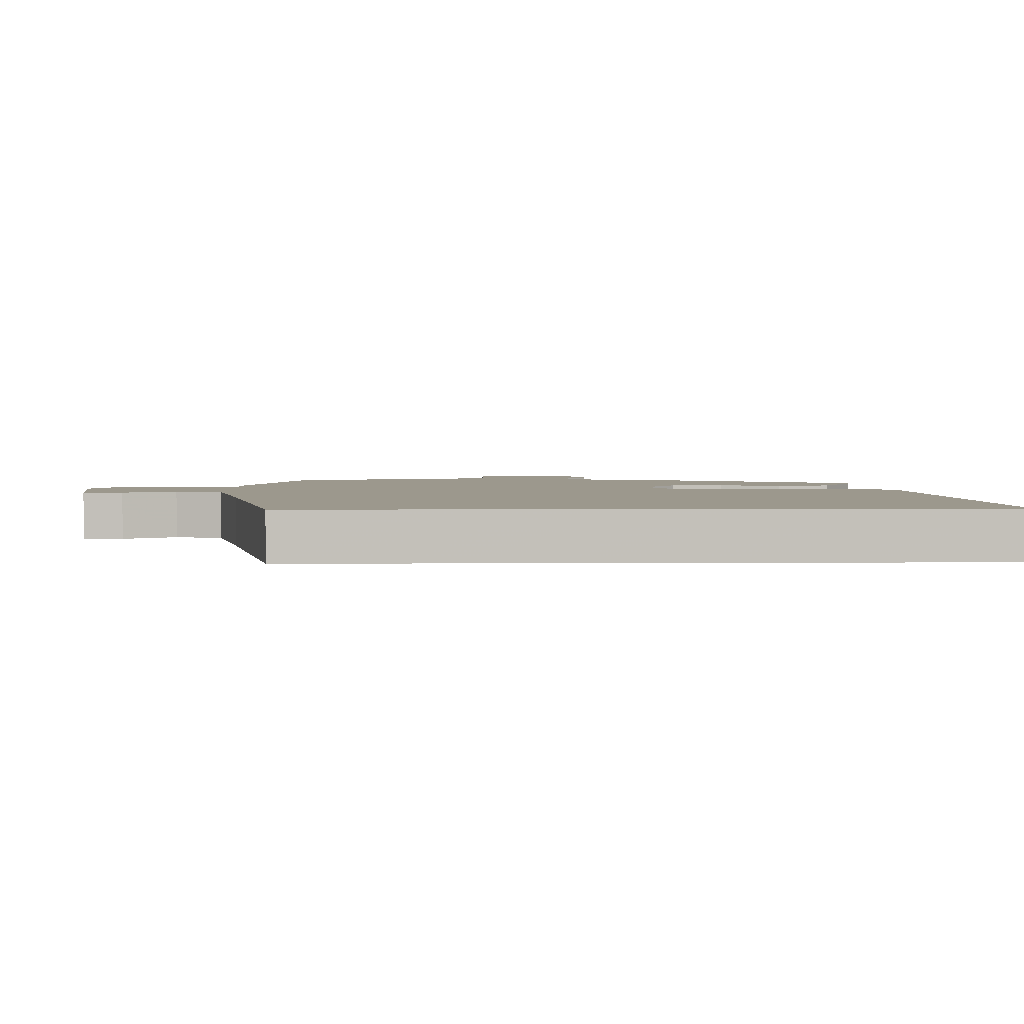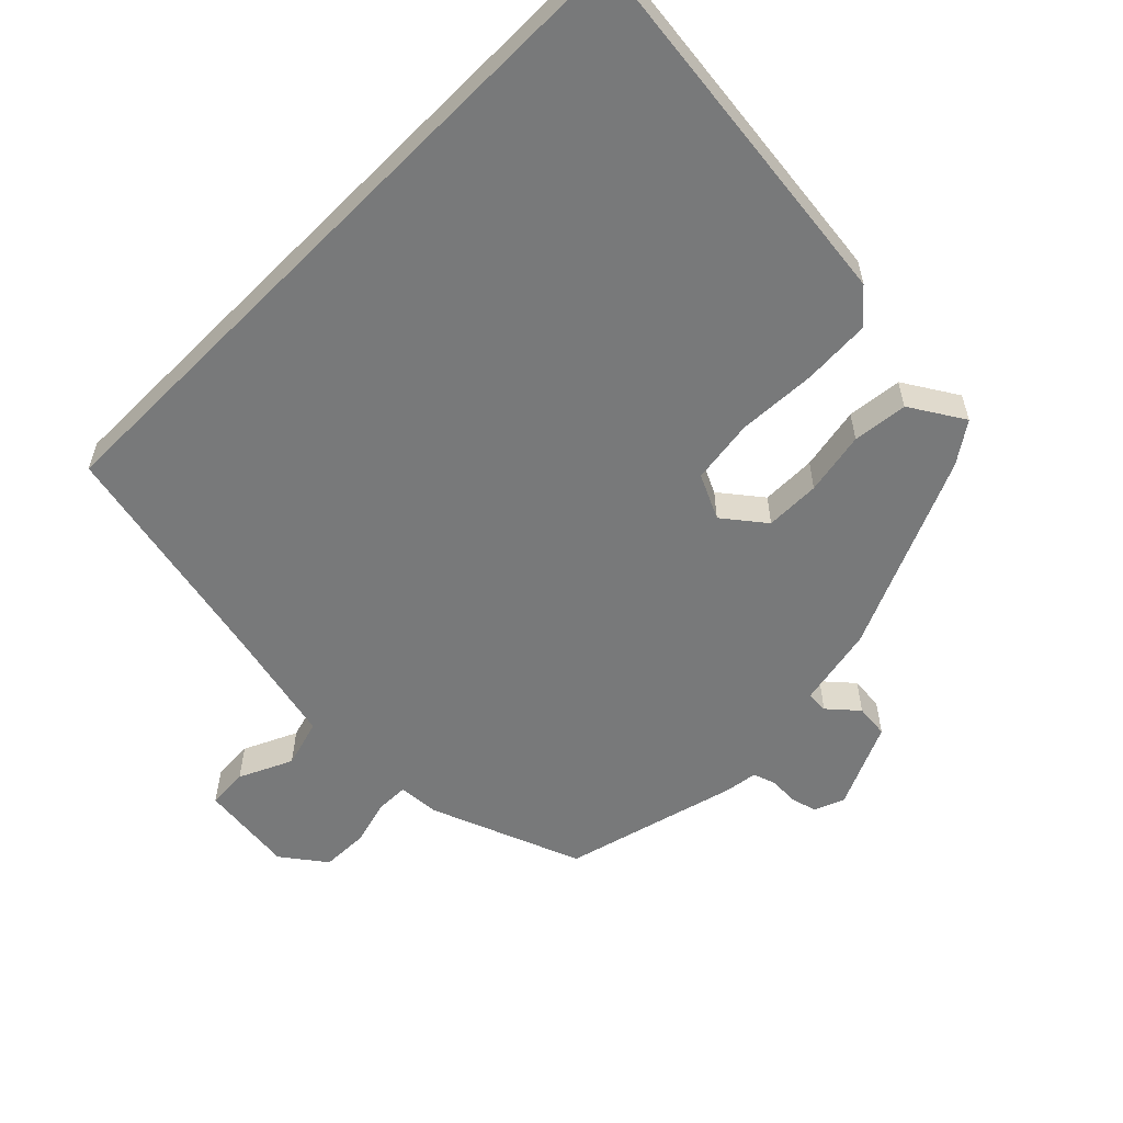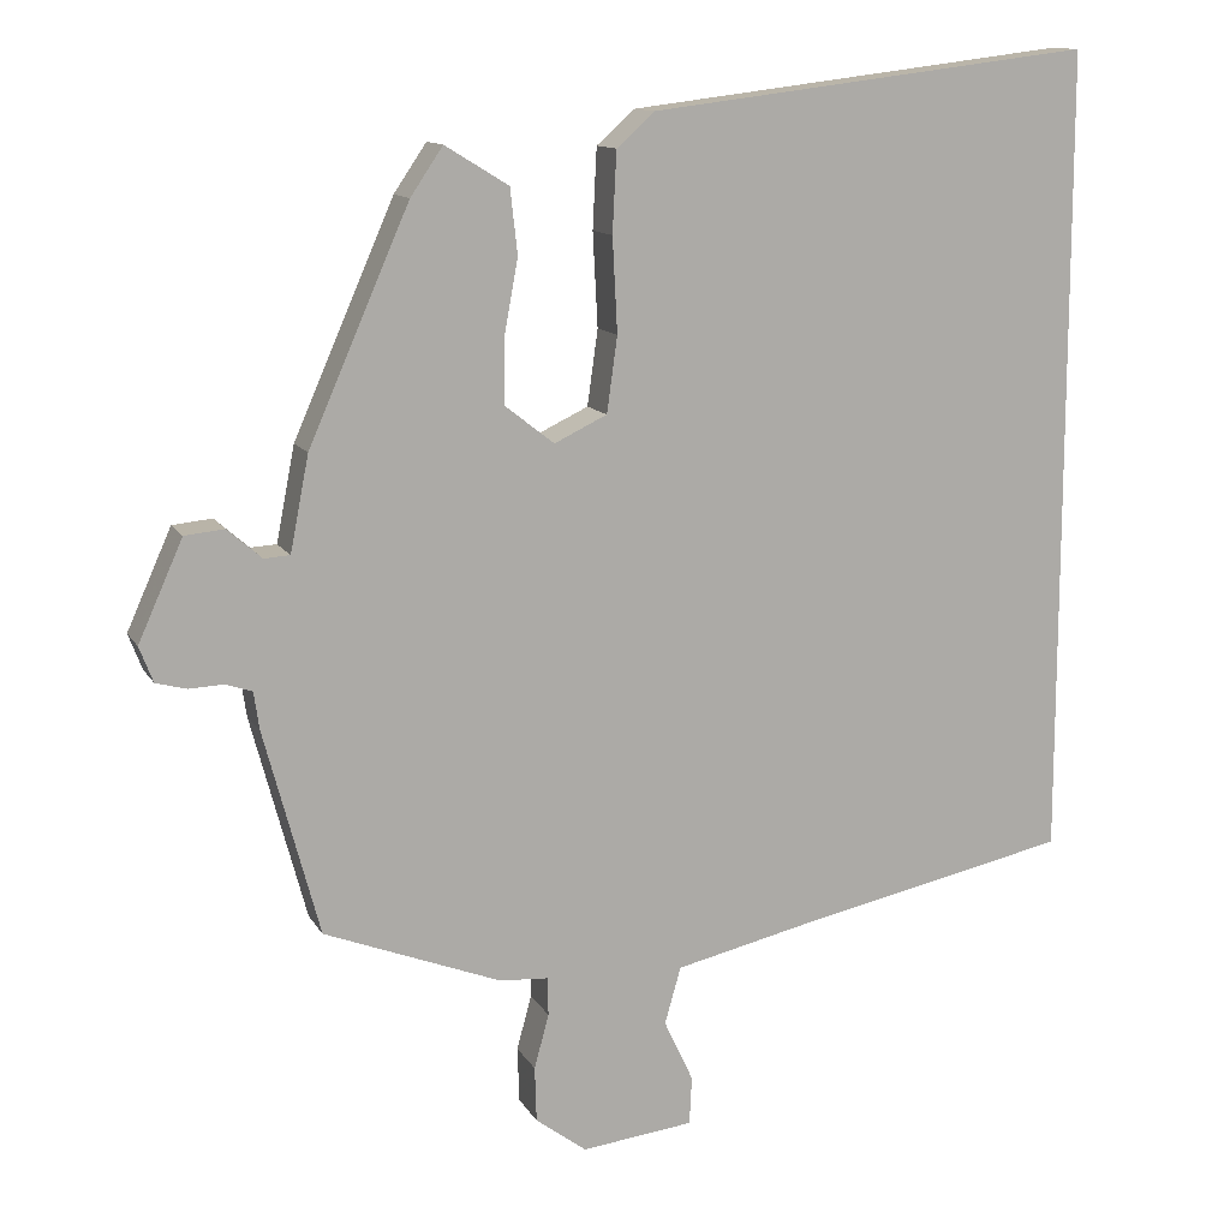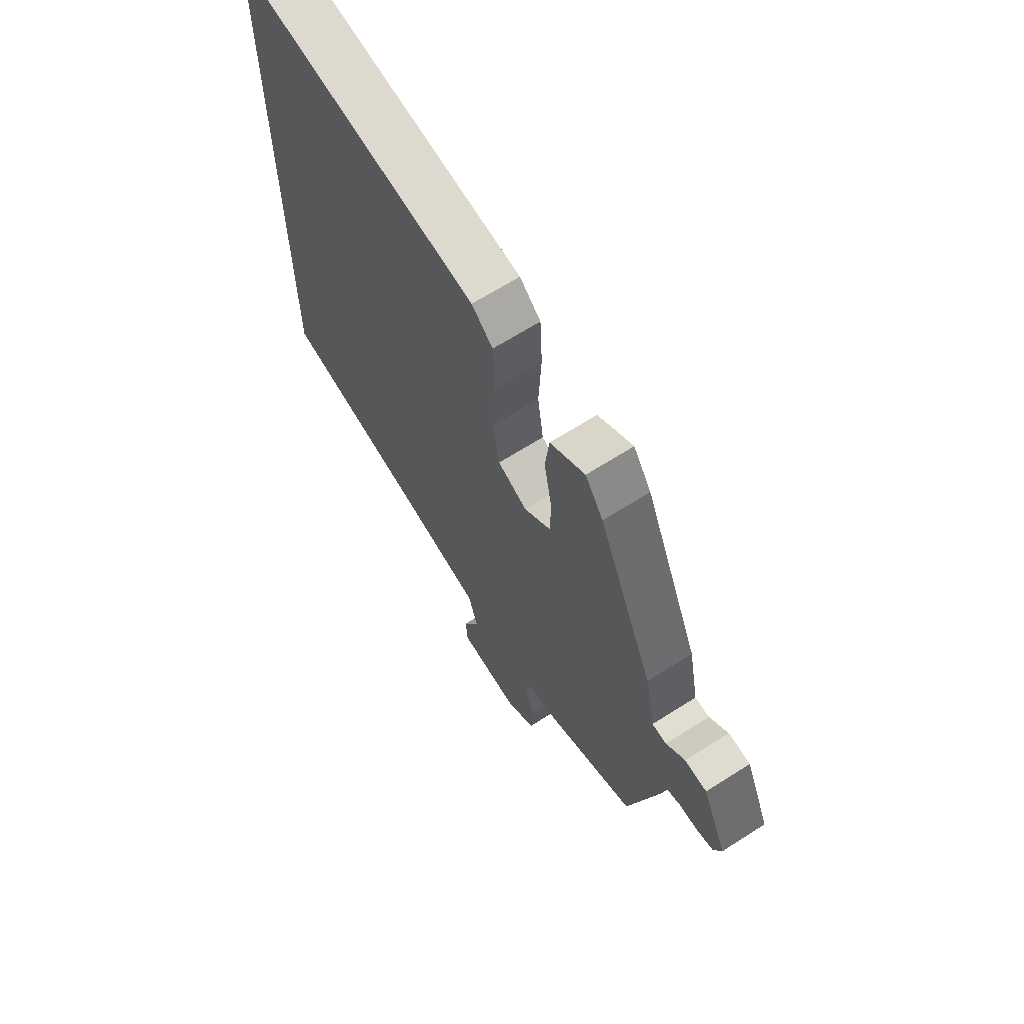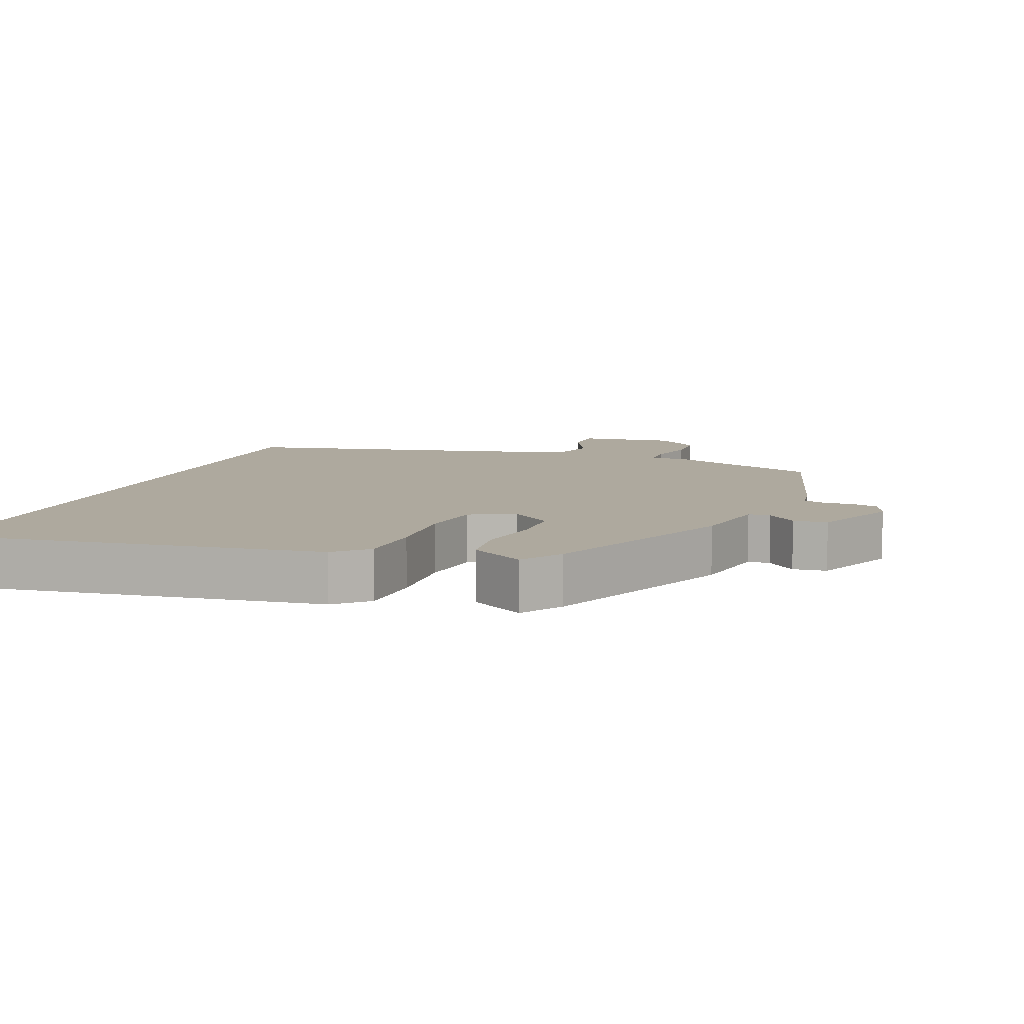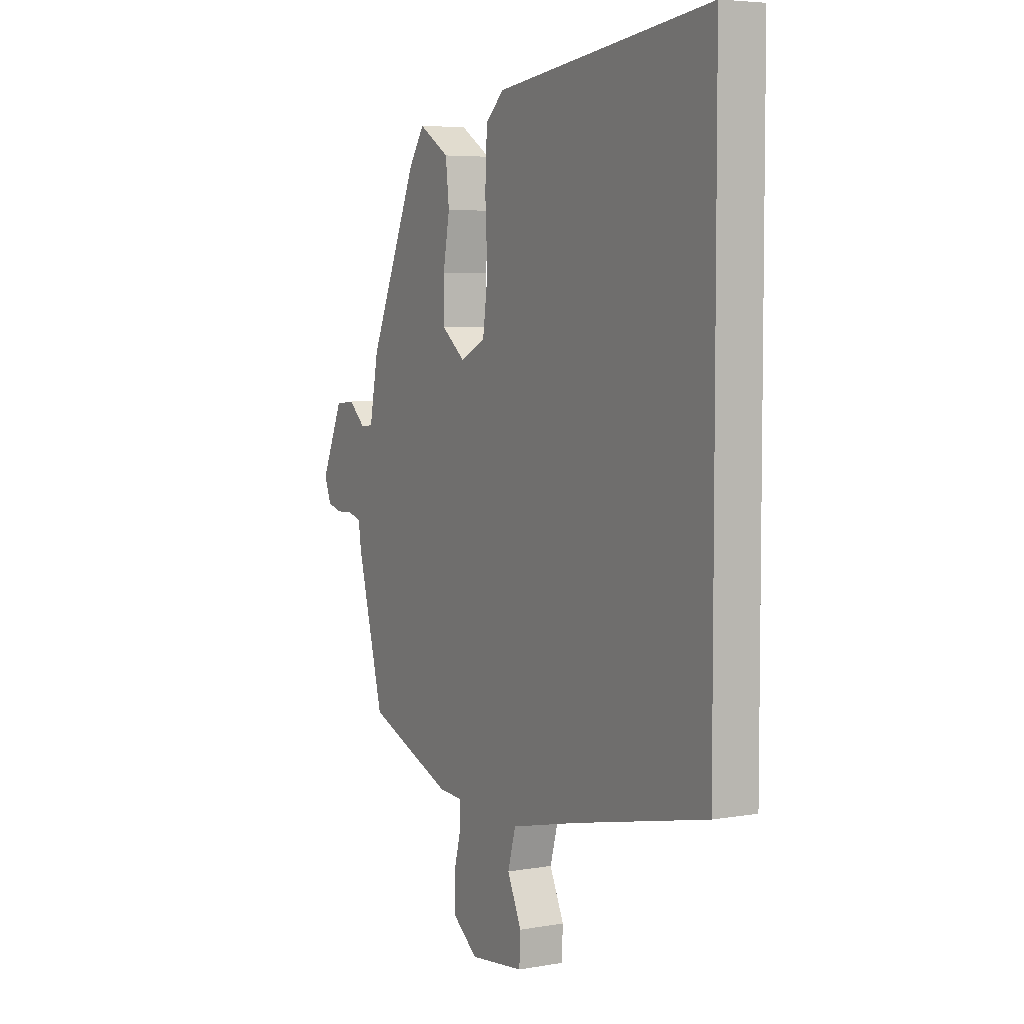
<metadata>
{"format":"obj","ext":"obj","renderer":"f3d","projection":"perspective","resolution":1024,"background":"white","views":[{"elev":3.1,"azim":-91.5,"up":"+Y"},{"elev":-57.7,"azim":-44.7,"up":"+Y"},{"elev":12.3,"azim":160.5,"up":"+Z"},{"elev":66.1,"azim":57.3,"up":"+Z"},{"elev":9.1,"azim":20.2,"up":"+Y"},{"elev":5.3,"azim":-118.5,"up":"+Z"}]}
</metadata>
<code>
v 0.34 0.07 0.456
v 0.464 0.07 0.173
v 0.487 0.07 0.056
v 0.519 0.07 0.054
v 0.561 0.07 0.091
v 0.61 0.07 0.086
v 0.665 0.07 -0.037
v 0.648 0.07 -0.081
v 0.61 0.07 -0.091
v 0.568 0.07 -0.089
v 0.535 0.07 -0.1
v 0.528 0.07 -0.147
v 0.46 0.07 -0.4
v 0.242 0.07 -0.484
v 0.182 0.07 -0.488
v 0.181 0.07 -0.535
v 0.199 0.07 -0.602
v 0.197 0.07 -0.67
v 0.134 0.07 -0.717
v -0.004 0.07 -0.701
v -0.007 0.07 -0.642
v 0.029 0.07 -0.565
v 0.009 0.07 -0.495
v -0.161 0.07 -0.456
v -0.5 0.07 -0.384
v -0.5 0.07 0.616
v 0.046 0.07 0.549
v 0.093 0.07 0.507
v 0.098 0.07 0.408
v 0.092 0.07 0.292
v 0.105 0.07 0.199
v 0.17 0.07 0.168
v 0.23 0.07 0.215
v 0.23 0.07 0.295
v 0.213 0.07 0.387
v 0.222 0.07 0.467
v 0.3 0.07 0.515
v 0.34 0 0.456
v 0.464 0 0.173
v 0.487 0 0.056
v 0.519 0 0.054
v 0.561 0 0.091
v 0.61 0 0.086
v 0.665 0 -0.037
v 0.648 0 -0.081
v 0.61 0 -0.091
v 0.568 0 -0.089
v 0.535 0 -0.1
v 0.528 0 -0.147
v 0.46 0 -0.4
v 0.242 0 -0.484
v 0.182 0 -0.488
v 0.181 0 -0.535
v 0.199 0 -0.602
v 0.197 0 -0.67
v 0.134 0 -0.717
v -0.004 0 -0.701
v -0.007 0 -0.642
v 0.029 0 -0.565
v 0.009 0 -0.495
v -0.161 0 -0.456
v -0.5 0 -0.384
v -0.5 0 0.616
v 0.046 0 0.549
v 0.093 0 0.507
v 0.098 0 0.408
v 0.092 0 0.292
v 0.105 0 0.199
v 0.17 0 0.168
v 0.23 0 0.215
v 0.23 0 0.295
v 0.213 0 0.387
v 0.222 0 0.467
v 0.3 0 0.515
f 34 35 36 37
f 33 34 37 1
f 27 28 29 30
f 27 30 31
f 24 25 26 27
f 23 24 27 31
f 22 23 31 32
f 20 21 22
f 19 20 22
f 16 17 18 19
f 15 16 19 22
f 12 13 14 15
f 11 12 15 22
f 7 8 9 10
f 7 10 11
f 4 5 6 7
f 3 4 7 11
f 33 1 2 3
f 22 32 33
f 3 11 22 33
f 74 73 72 71
f 38 74 71 70
f 67 66 65 64
f 68 67 64
f 64 63 62 61
f 68 64 61 60
f 69 68 60 59
f 59 58 57
f 59 57 56
f 56 55 54 53
f 59 56 53 52
f 52 51 50 49
f 59 52 49 48
f 47 46 45 44
f 48 47 44
f 44 43 42 41
f 48 44 41 40
f 40 39 38 70
f 70 69 59
f 70 59 48 40
f 1 38 39 2
f 2 39 40 3
f 3 40 41 4
f 4 41 42 5
f 5 42 43 6
f 6 43 44 7
f 7 44 45 8
f 8 45 46 9
f 9 46 47 10
f 10 47 48 11
f 11 48 49 12
f 12 49 50 13
f 13 50 51 14
f 14 51 52 15
f 15 52 53 16
f 16 53 54 17
f 17 54 55 18
f 18 55 56 19
f 19 56 57 20
f 20 57 58 21
f 21 58 59 22
f 22 59 60 23
f 23 60 61 24
f 24 61 62 25
f 25 62 63 26
f 26 63 64 27
f 27 64 65 28
f 28 65 66 29
f 29 66 67 30
f 30 67 68 31
f 31 68 69 32
f 32 69 70 33
f 33 70 71 34
f 34 71 72 35
f 35 72 73 36
f 36 73 74 37
f 37 74 38 1

</code>
